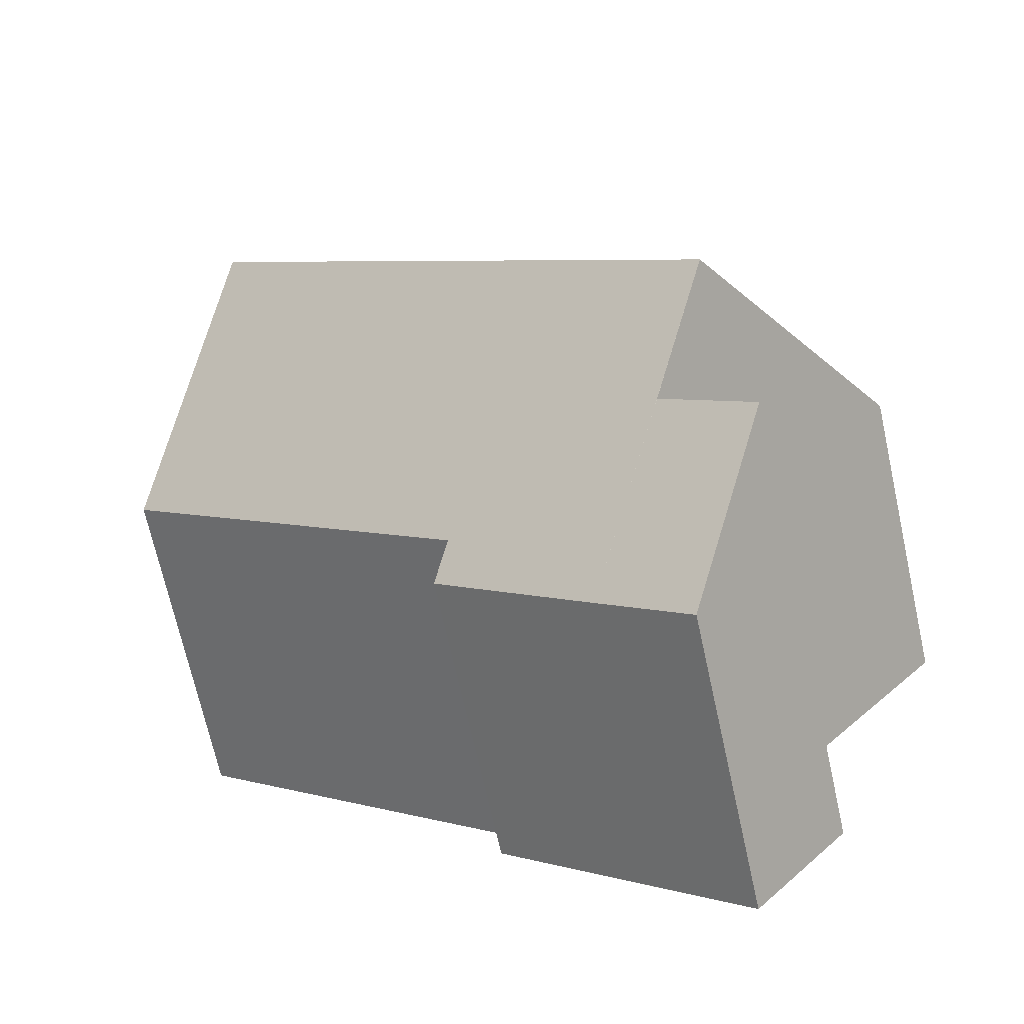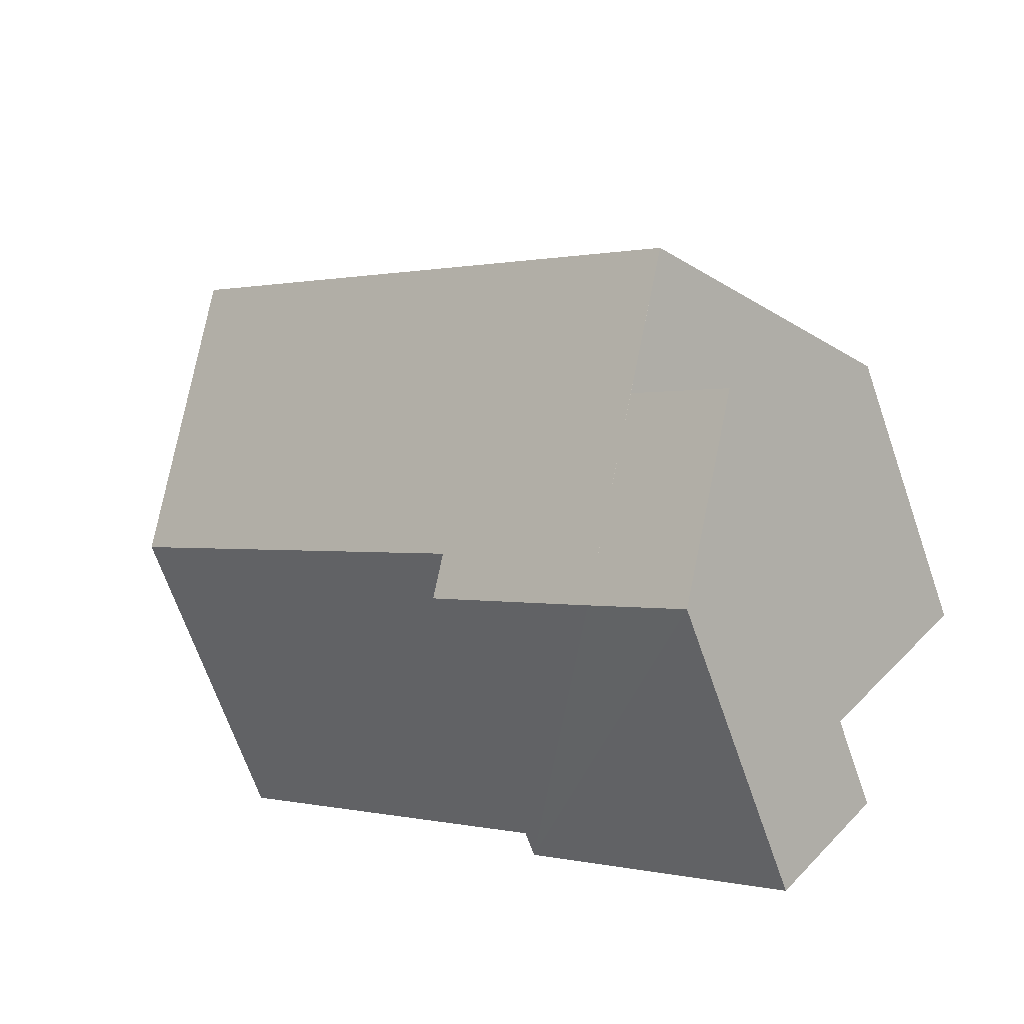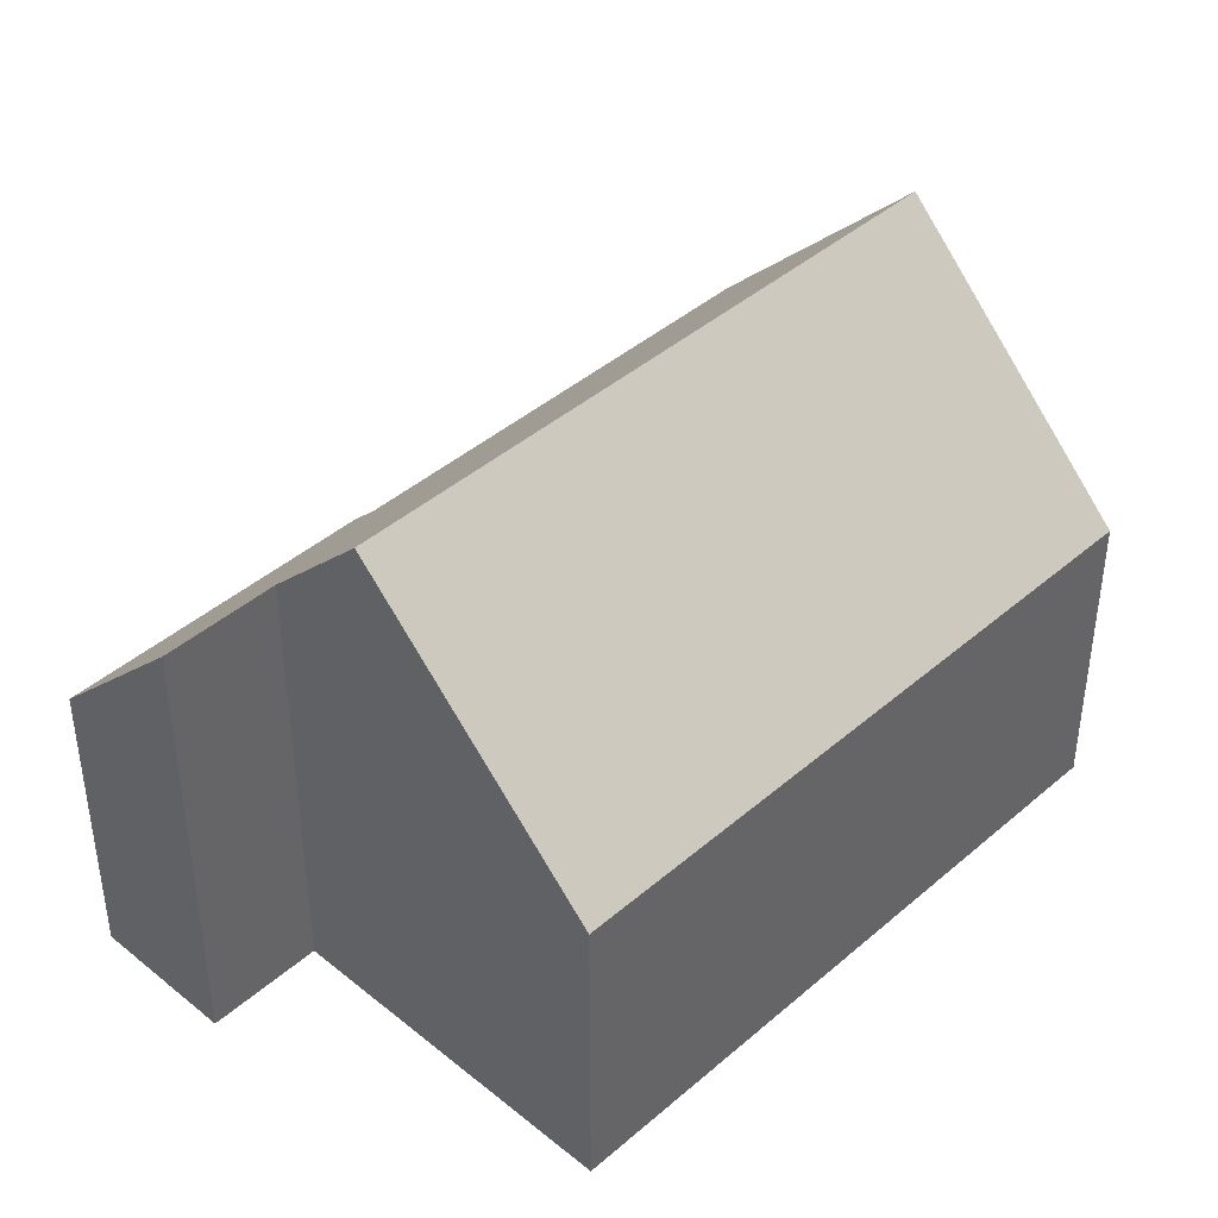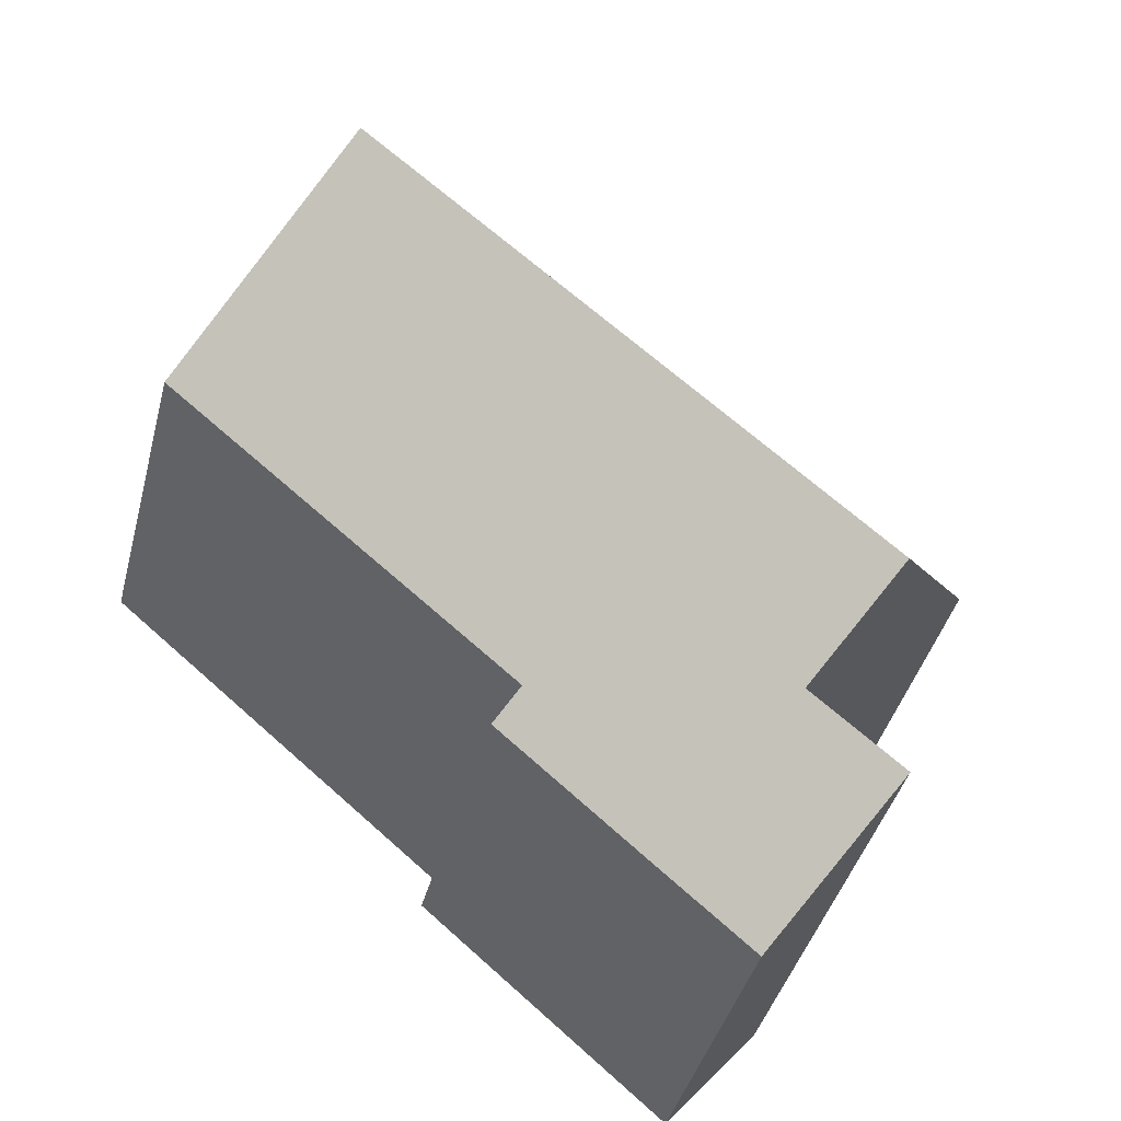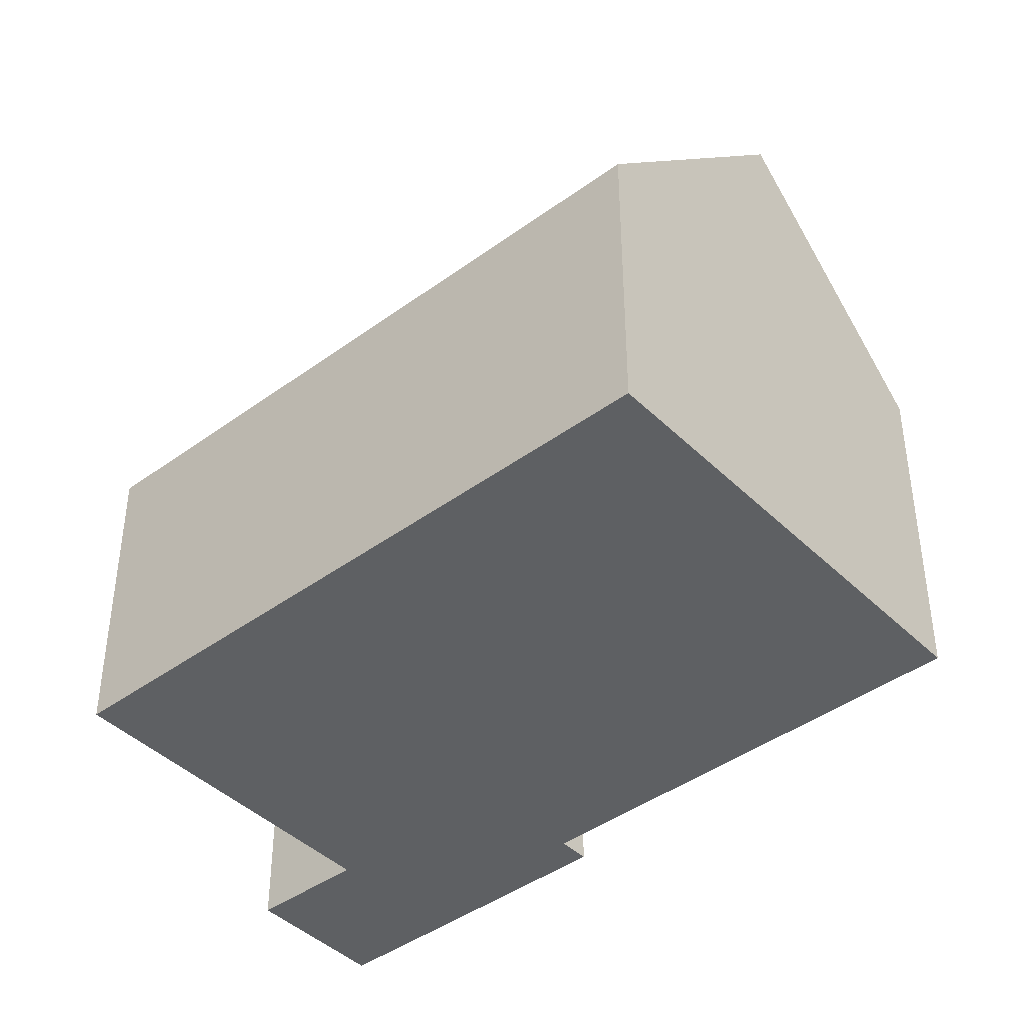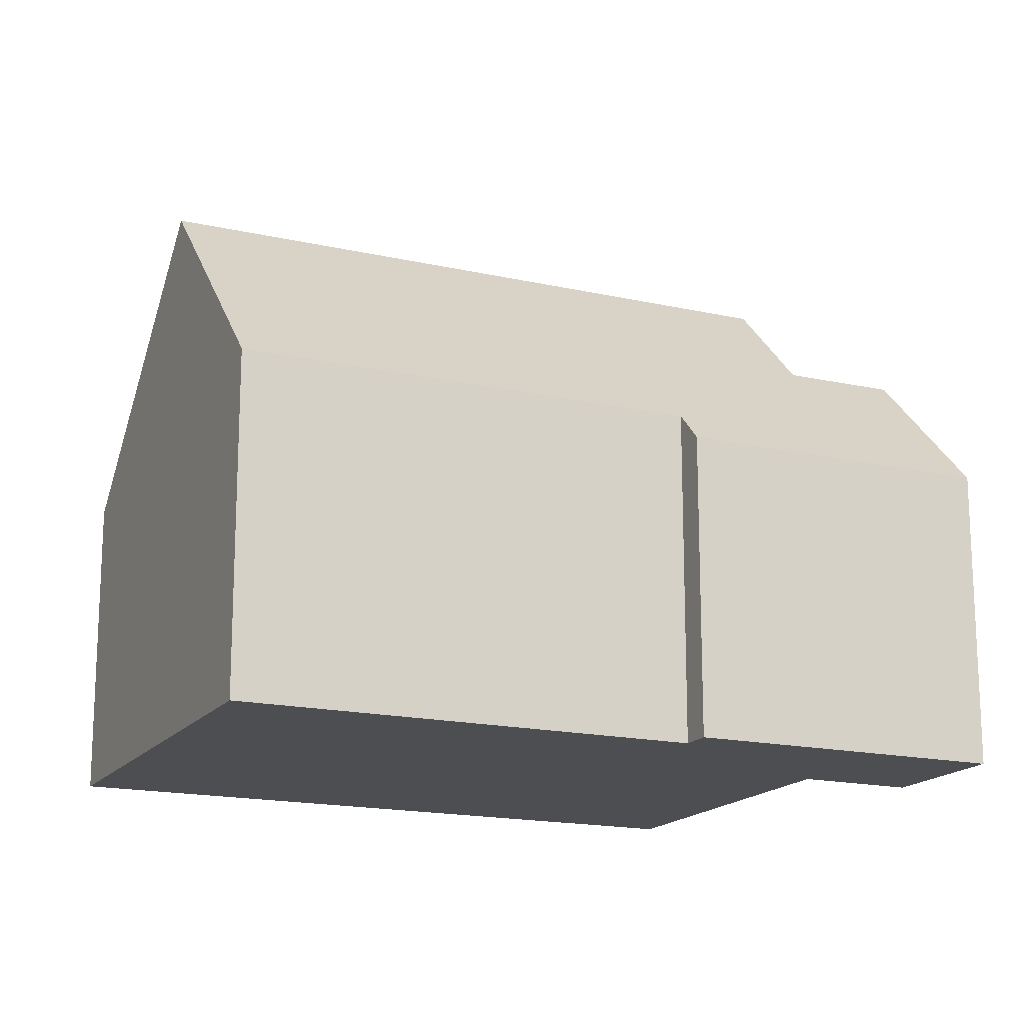
<metadata>
{"format":"obj","ext":"obj","renderer":"f3d","projection":"perspective","resolution":1024,"background":"white","views":[{"elev":-70.0,"azim":-167.5,"up":"+Z"},{"elev":-68.4,"azim":-160.8,"up":"+Z"},{"elev":42.4,"azim":-86.1,"up":"+Y"},{"elev":-41.2,"azim":165.7,"up":"+Z"},{"elev":-42.7,"azim":0.8,"up":"+Y"},{"elev":-16.8,"azim":115.1,"up":"+Y"}]}
</metadata>
<code>
v  2.992 10.23 -3.538
v  9.486 5.629 8.042
v  12.48 10.23 4.496
v  5.025 5.633 4.26
v  0 5.638 3.452e-16
v  5.994 5.63 -7.078
v  8.493 6.231 -4.169
v  8.884 5.636 -4.624
v  2.552 8.34 -6.412
v  4.234 8.326 -5.006
v  4.314 5.633 -8.496
v  15.09 6.228 1.411
v  8.884 2.831e-16 -4.624
v  4.314 5.202e-16 -8.496
v  5.994 4.334e-16 -7.078
v  8.493 2.553e-16 -4.169
v  15.09 -8.64e-17 1.411
v  2.552 3.926e-16 -6.412
v  4.234 3.065e-16 -5.006
v  0 0 0
v  2.992 2.166e-16 -3.538
v  5.025 -2.608e-16 4.26
v  9.486 -4.924e-16 8.042
v  12.48 -2.753e-16 4.496
g defaultobject
f 1 2 3
f 2 1 4
f 4 1 5
f 6 7 8
f 9 10 11
f 7 3 12
f 3 7 1
f 1 7 6
f 1 6 10
f 10 6 11
f 13 6 8
f 6 13 11
f 11 13 14
f 14 13 15
f 12 16 7
f 16 12 17
f 11 18 9
f 18 11 14
f 10 5 1
f 5 10 19
f 5 19 20
f 20 19 21
f 18 10 9
f 10 18 19
f 20 4 5
f 4 20 22
f 4 22 2
f 2 22 23
f 2 12 3
f 12 2 23
f 12 23 24
f 12 24 17
f 16 8 7
f 8 16 13
f 22 24 23
f 24 22 17
f 17 22 20
f 17 20 16
f 16 20 21
f 16 21 13
f 13 21 15
f 15 21 19
f 15 19 18
f 15 18 14

</code>
